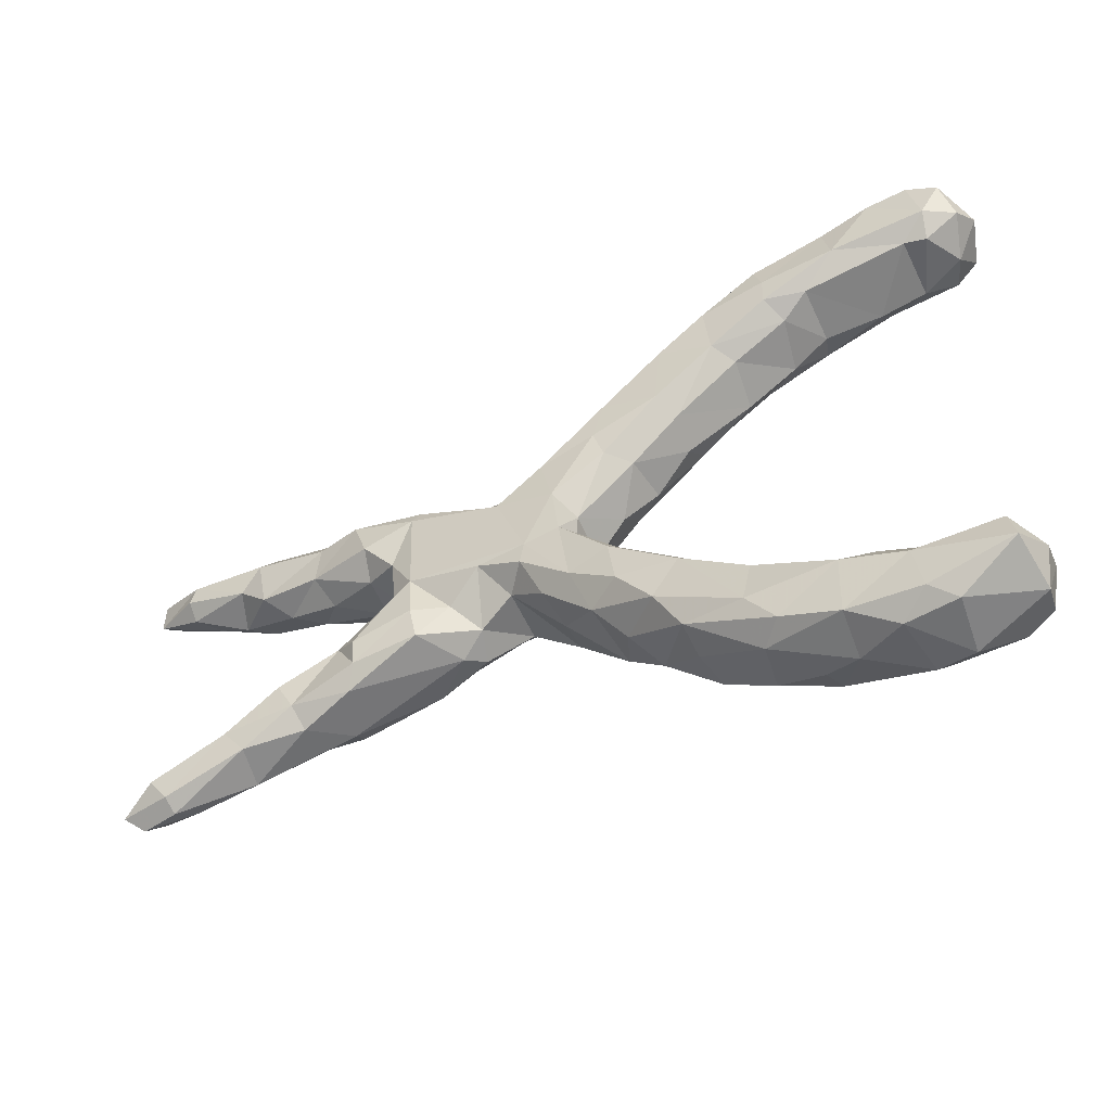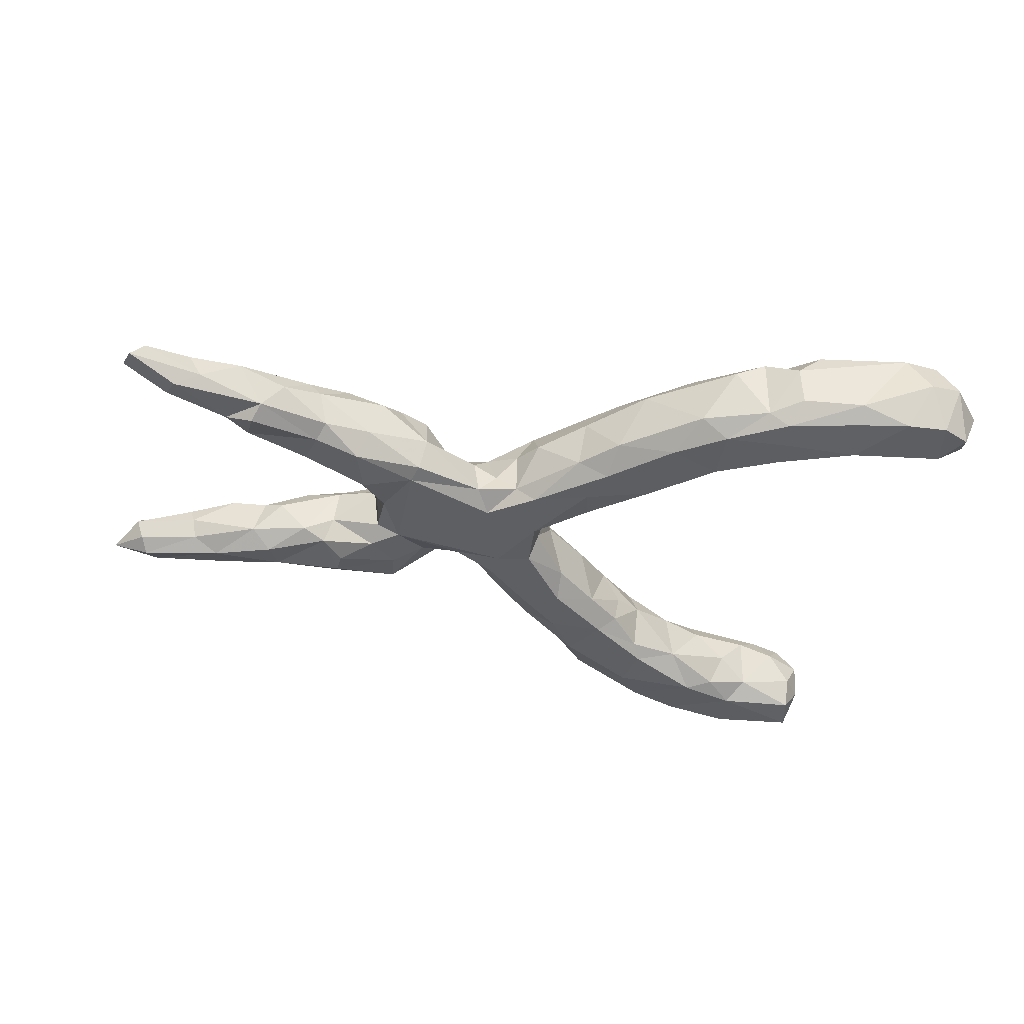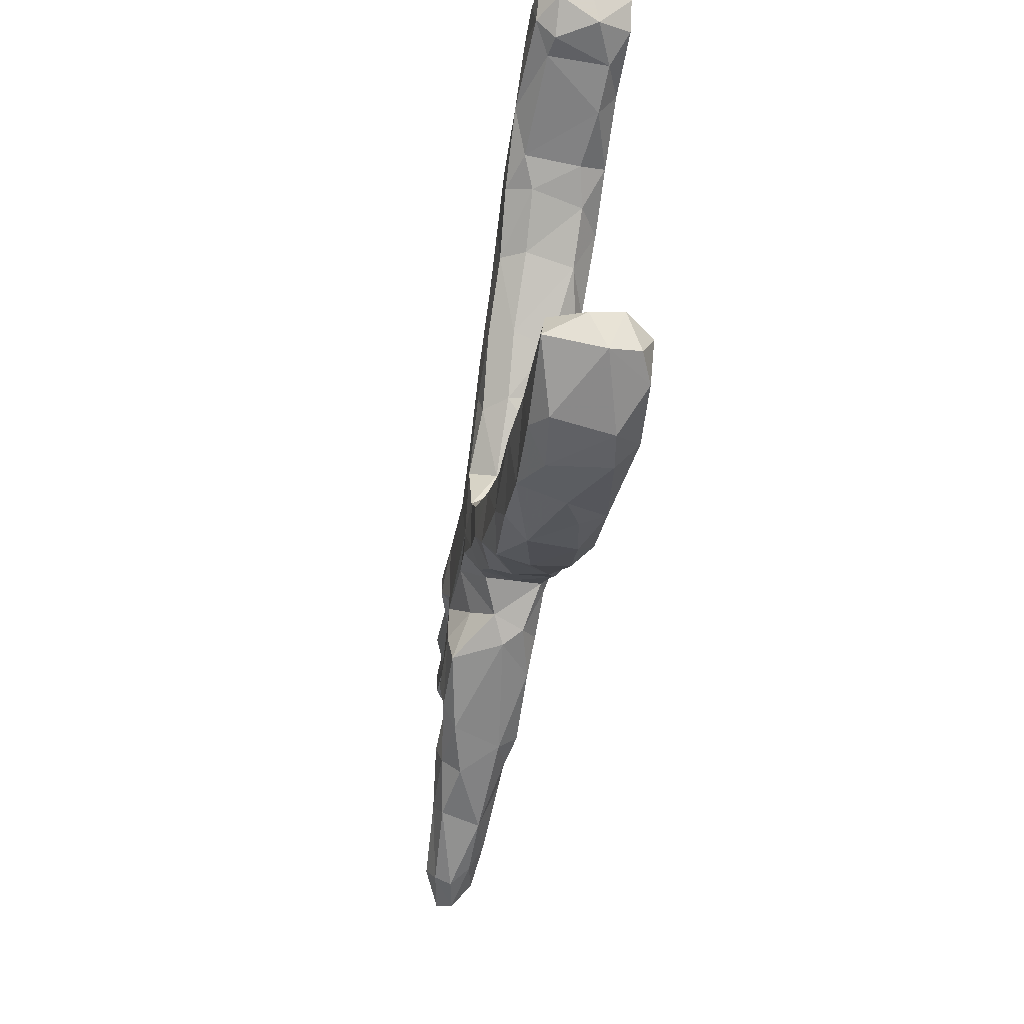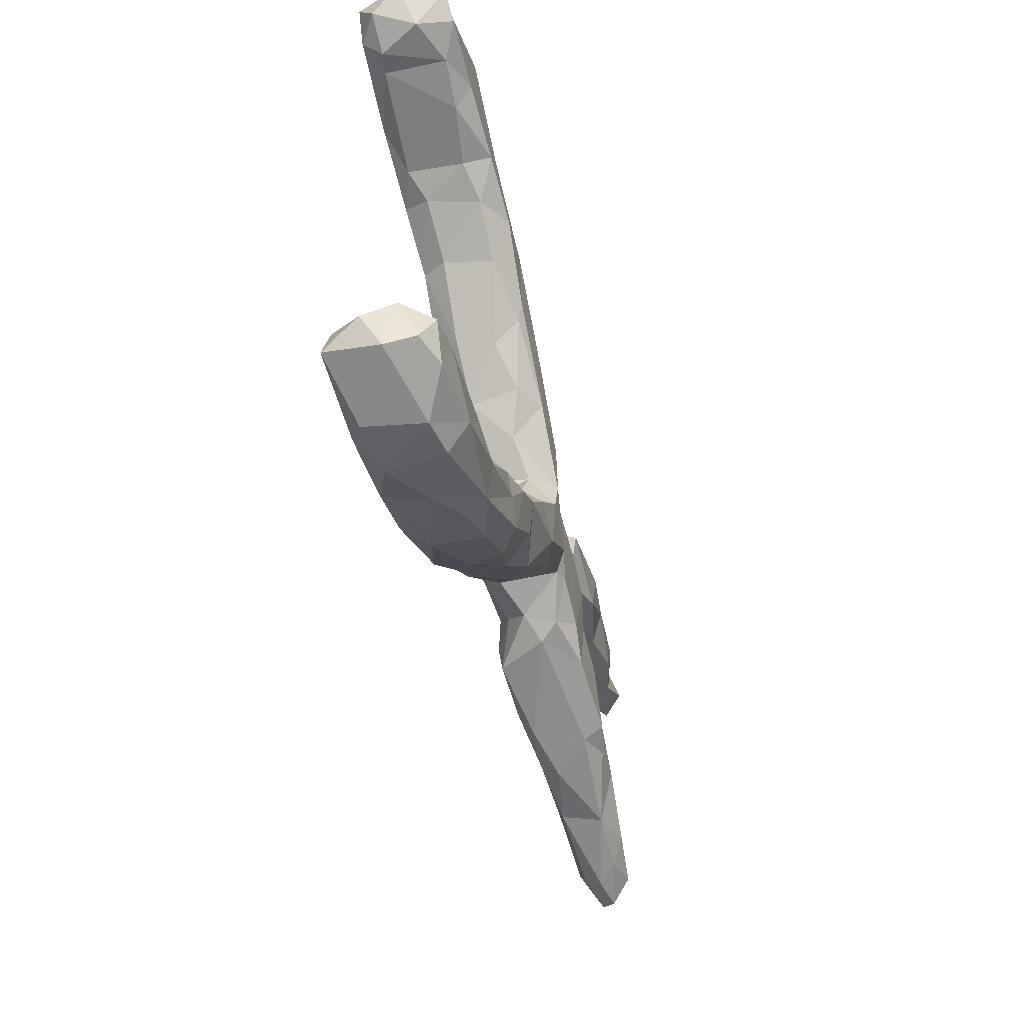
<metadata>
{"format":"obj","ext":"obj","renderer":"f3d","projection":"perspective","resolution":1024,"background":"white","views":[{"elev":-52.9,"azim":-153.3,"up":"+Y"},{"elev":-39.6,"azim":166.9,"up":"+Z"},{"elev":-49.0,"azim":-99.5,"up":"+Y"},{"elev":-49.9,"azim":-75.8,"up":"+Y"}]}
</metadata>
<code>
v 0.8514 -0.2645 -0.01171
v 0.8126 -0.2058 0.01083
v 0.8261 -0.281 0.01308
v 0.7371 -0.2612 0.03244
v 0.8004 -0.2135 -0.02067
v 0.713 -0.2259 0.05456
v 0.807 -0.2445 0.04605
v 0.8736 0.2546 0.00679
v 0.8381 0.297 0.01892
v 0.7654 -0.2672 -0.02648
v 0.7106 -0.1852 0.03859
v 0.7876 -0.2365 -0.04099
v 0.7594 0.217 0.03456
v 0.8641 0.2949 -0.003927
v 0.7624 -0.2815 0.00186
v 0.7775 0.2665 -0.03592
v 0.8355 0.2664 0.04315
v 0.6966 -0.1847 -0.02424
v 0.704 -0.174 0.00979
v 0.7336 0.277 -0.01242
v 0.7564 0.2719 0.03158
v 0.7897 0.2379 -0.03298
v 0.6198 -0.2345 -0.03503
v 0.7897 0.2137 -0.006761
v 0.6321 -0.246 0.03342
v 0.6503 -0.1973 -0.0486
v 0.701 0.1819 0.03023
v 0.6759 0.1977 -0.03491
v 0.6298 0.1583 -0.0304
v 0.6631 0.2696 0.03193
v 0.6829 0.238 0.05682
v 0.5889 -0.1773 0.06395
v 0.6286 -0.1501 0.04941
v 0.6565 0.1762 0.05684
v 0.5656 -0.1267 0.03618
v 0.5491 -0.1471 -0.05939
v 0.5855 -0.1298 -0.02638
v 0.4857 -0.1126 0.06577
v 0.6293 0.2207 -0.05564
v 0.5351 -0.1036 0.02299
v 0.5168 0.1329 -0.04581
v 0.5933 0.134 0.01085
v 0.5211 -0.1886 0.06258
v 0.6168 0.2501 -0.03607
v 0.5251 -0.1946 -0.05103
v 0.4254 -0.2037 -0.04175
v 0.5162 -0.2252 -0.01825
v 0.4629 -0.1789 0.07546
v 0.4457 -0.1029 -0.05279
v 0.4589 -0.207 0.04272
v 0.4872 -0.09142 -0.03641
v 0.5028 0.1054 0.002161
v 0.5042 0.194 -0.05376
v 0.4318 -0.08235 -0.01214
v 0.5312 0.1899 0.06976
v 0.5775 0.2578 0.007539
v 0.4927 0.2238 -0.03607
v 0.4239 -0.07602 0.04962
v 0.547 0.1337 0.04852
v 0.5076 0.2364 0.02443
v 0.5294 0.2266 0.05333
v 0.4066 -0.1253 -0.07341
v 0.4068 -0.169 -0.06568
v 0.4264 0.1864 -0.07328
v 0.4495 0.1935 0.07747
v 0.4006 0.1127 -0.07721
v 0.4109 0.07502 -0.03365
v 0.4076 -0.09849 0.07671
v 0.4188 0.09828 0.0765
v 0.3547 -0.06617 -0.07234
v 0.4183 0.07835 0.04092
v 0.3493 -0.03109 -0.04991
v 0.3576 -0.03876 0.03746
v 0.3661 0.04063 0.01204
v 0.4087 0.212 -0.0302
v 0.3192 -0.1585 0.07072
v 0.3353 -0.05837 0.07369
v 0.3441 0.1668 0.07434
v 0.3161 0.00672 0.07732
v 0.295 -0.1621 -0.06634
v 0.3512 0.0525 -0.06419
v 0.3145 0.05648 0.05413
v 0.3032 -0.1054 -0.07494
v 0.2632 -0.1188 0.07534
v 0.2521 -0.1589 0.01586
v 0.3833 0.2042 0.04935
v 0.3145 0.1424 -0.07295
v 0.2483 -0.09125 -0.04296
v 0.3081 -0.02523 -0.07325
v 0.209 -0.13 -0.005473
v 0.289 0.1424 0.07487
v 0.2269 -0.1423 0.0475
v 0.2929 0.1815 -0.004782
v 0.3046 0.1694 -0.0619
v 0.2386 0.1169 0.02706
v 0.1875 0.1207 0.008198
v 0.1765 -0.09032 0.07586
v 0.1522 0.08212 -0.07474
v 0.1859 -0.05354 -0.07067
v 0.2544 0.03498 0.07846
v 0.1446 -0.1084 -0.03167
v 0.1536 -0.09798 0.06659
v 0.1284 -0.07368 0.0864
v 0.1007 -0.05188 -0.07525
v 0.1531 0.08411 0.05461
v 0.1078 -0.09317 -0.07526
v 0.1426 0.1175 -0.01357
v 0.08089 -0.1614 -0.05129
v 0.1336 0.04627 0.07824
v 0.179 0.1212 -0.05233
v 0.0644 -0.1957 -1.147e-05
v 0.07209 -0.1656 0.07109
v 0.05112 0.05065 -0.07741
v 0.1058 0.1354 0.02972
v 0.04066 -0.04064 -0.07347
v 0.06789 0.02053 0.09137
v 0.04993 -0.04151 0.09001
v 0.1064 0.1321 -0.04574
v 0.07453 0.1841 0.02271
v 0.02303 -0.1714 -0.07471
v -0.001661 -0.2467 -0.0475
v 0.02352 -0.1678 0.08965
v 0.07201 0.1413 -0.07482
v 0.03018 0.01472 0.04891
v 0.07122 0.1296 0.08879
v -0.02899 -0.128 0.08724
v -0.01411 -0.2617 0.05658
v -0.01406 -0.07621 0.03877
v 0.02893 -0.01745 -0.03165
v -0.05711 -0.2338 -0.08047
v -0.04709 -0.3024 -0.01698
v -0.1131 -0.2259 0.08971
v -0.04455 -0.1089 -0.04374
v -0.04556 -0.1492 -0.0786
v -0.03855 0.1211 -0.06811
v -0.02617 0.06808 0.03394
v 0.02616 0.02444 -0.03268
v -0.08175 -0.3312 0.03582
v -0.151 -0.3769 -0.05978
v -0.04444 0.2401 -0.07616
v -0.1001 -0.1493 0.04532
v -0.1579 -0.2412 -0.07466
v -0.07366 0.1187 -0.02874
v -0.1141 -0.3105 -0.07725
v -0.1657 -0.3999 0.05311
v 0.007309 0.2319 -0.04391
v -0.116 -0.3053 0.08452
v -0.03181 0.1325 0.08863
v -0.1286 -0.1807 -0.04393
v -0.2027 -0.3887 0.08353
v -0.1938 -0.2363 -0.04289
v -0.1531 -0.3943 -0.006853
v -0.02296 0.1715 -0.07479
v -0.1843 -0.2823 0.09101
v -0.004455 0.2473 0.03926
v -0.08004 0.1299 0.05567
v -0.2057 -0.2434 0.01388
v -0.2682 -0.324 -0.07487
v -0.05406 0.2963 -0.04301
v -0.1687 -0.223 0.05805
v -0.17 0.2587 0.08639
v -0.1604 0.1958 -0.03348
v -0.1485 0.1829 0.03262
v -0.2523 -0.3135 0.08236
v -0.253 -0.2964 -0.05767
v -0.1572 0.2229 0.07751
v -0.2479 -0.4513 0.0485
v -0.1376 0.2101 -0.07451
v -0.2387 -0.3587 0.08672
v -0.06616 0.263 0.0884
v -0.3255 -0.4841 0.03389
v -0.2536 -0.3952 -0.07794
v -0.1002 0.3345 0.05123
v -0.258 -0.2796 0.02283
v -0.2619 -0.4629 -0.03127
v -0.2982 -0.4539 -0.07044
v -0.3514 -0.3356 -0.04083
v -0.1492 0.333 -0.0741
v -0.3512 -0.4149 0.08666
v -0.3395 -0.3312 0.04398
v -0.2417 0.2953 -0.07149
v -0.3376 -0.4729 0.07415
v -0.3851 -0.5118 0.00529
v -0.188 0.3608 0.08833
v -0.2828 0.3445 0.09208
v -0.3918 -0.4914 -0.06955
v -0.3997 -0.3959 -0.08135
v -0.1854 0.4023 -0.04212
v -0.4205 -0.3663 0.0428
v -0.5128 -0.5085 -0.07375
v -0.2454 0.4402 0.04968
v -0.2331 0.3925 -0.07559
v -0.4767 -0.5318 0.05485
v -0.2671 0.2866 -0.02969
v -0.4181 -0.3987 0.08308
v -0.2557 0.2747 0.05624
v -0.3461 0.438 0.08506
v -0.4646 -0.5309 -0.04083
v -0.4786 -0.3749 -0.003908
v -0.4513 -0.3877 -0.06402
v -0.3462 0.4066 -0.08134
v -0.3442 0.3559 -0.07896
v -0.4923 -0.4922 0.09027
v -0.5329 -0.3941 0.05314
v -0.2974 0.4532 -0.05025
v -0.5385 -0.5382 0.04512
v -0.5014 -0.4307 -0.07749
v -0.5774 -0.4284 0.08647
v -0.2998 0.4514 0.07088
v -0.3428 0.3317 0.05636
v -0.3623 0.3396 -0.03457
v -0.3321 0.4528 -0.07631
v -0.3534 0.4876 -0.03875
v -0.5513 -0.5327 -0.05035
v -0.5321 -0.3981 -0.04424
v -0.639 -0.4267 -0.07104
v -0.605 -0.5026 0.0807
v -0.4085 0.3599 0.04164
v -0.352 0.4867 0.0378
v -0.3944 0.384 0.08844
v -0.6037 -0.4018 0.0389
v -0.4115 0.3662 -0.05615
v -0.6379 -0.4427 0.08166
v -0.5139 0.4911 0.08981
v -0.3977 0.4864 0.07735
v -0.4595 0.5105 -0.04904
v -0.6527 -0.4924 0.06051
v -0.6417 -0.4092 -0.01807
v -0.6508 -0.4827 -0.07932
v -0.5061 0.379 0.05519
v -0.6728 -0.4345 0.03519
v -0.6599 -0.5068 0.01173
v -0.6769 -0.4533 -0.01817
v -0.4583 0.483 -0.07448
v -0.4733 0.4115 -0.08339
v -0.5192 0.4173 0.08479
v -0.5458 0.505 -0.07872
v -0.5875 0.5434 -0.004442
v -0.5877 0.3998 -0.04754
v -0.5512 0.5281 0.06326
v -0.586 0.3995 0.05898
v -0.6388 0.4287 0.08579
v -0.6161 0.5103 -0.07849
v -0.6608 0.4056 0.02757
v -0.6256 0.396 -0.04098
v -0.668 0.4836 -0.07393
v -0.6182 0.5146 0.07094
v -0.6347 0.4285 -0.07516
v -0.6785 0.465 0.08106
v -0.7037 0.4671 0.003255
v -0.6846 0.4318 -0.0437
v -0.6499 0.5273 0.01079
f 61 60 65
f 13 31 34
f 238 252 247
f 161 184 185
f 210 185 220
f 218 220 230
f 230 220 236
f 241 230 236
f 236 242 241
f 244 242 249
f 34 31 55
f 55 31 61
f 55 61 65
f 184 173 191
f 184 191 209
f 184 209 197
f 184 197 185
f 185 197 220
f 236 220 197
f 236 197 224
f 236 224 242
f 224 247 242
f 249 242 247
f 249 247 252
f 197 209 219
f 197 219 225
f 225 219 240
f 197 225 224
f 225 240 224
f 224 240 247
f 247 240 238
f 63 80 83
f 62 63 83
f 45 46 63
f 49 45 63
f 26 45 36
f 45 26 23
f 26 10 23
f 12 10 26
f 115 134 133
f 115 120 134
f 108 101 111
f 63 46 80
f 45 47 46
f 23 47 45
f 133 134 149
f 106 108 120
f 134 142 149
f 134 120 130
f 108 121 120
f 108 111 121
f 149 142 151
f 130 142 134
f 130 120 121
f 130 144 142
f 121 144 130
f 121 131 144
f 165 142 158
f 151 142 165
f 162 163 196
f 114 105 107
f 100 95 96
f 143 156 163
f 100 96 105
f 79 74 82
f 74 71 82
f 136 156 143
f 124 136 137
f 58 54 73
f 40 58 38
f 35 40 38
f 124 129 128
f 32 35 38
f 35 33 37
f 11 19 33
f 6 11 33
f 2 19 11
f 90 102 101
f 90 92 102
f 25 6 32
f 6 2 11
f 6 7 2
f 4 7 6
f 111 101 112
f 101 102 112
f 85 76 92
f 50 85 46
f 50 76 85
f 25 43 50
f 52 71 67
f 67 71 74
f 74 73 72
f 54 72 73
f 35 37 40
f 19 37 33
f 90 85 92
f 1 2 7
f 7 3 1
f 31 21 30
f 13 21 31
f 13 17 21
f 32 6 33
f 32 33 35
f 117 124 128
f 68 58 73
f 73 74 79
f 77 73 79
f 43 38 48
f 48 38 68
f 92 84 97
f 92 97 102
f 97 103 102
f 103 117 122
f 126 117 128
f 103 116 117
f 68 38 58
f 68 73 77
f 77 79 84
f 79 100 84
f 84 100 97
f 97 100 109
f 103 97 109
f 103 109 116
f 117 116 124
f 109 100 105
f 109 125 116
f 124 116 136
f 136 116 148
f 136 148 156
f 79 82 100
f 109 105 125
f 148 116 125
f 13 8 17
f 209 205 219
f 191 205 209
f 61 56 60
f 30 56 61
f 31 30 61
f 13 34 27
f 24 13 27
f 249 252 250
f 173 188 191
f 65 60 86
f 244 249 250
f 251 244 250
f 173 159 188
f 60 75 86
f 42 34 59
f 42 27 34
f 245 241 244
f 20 44 30
f 211 210 218
f 194 196 210
f 78 93 91
f 78 86 93
f 59 71 52
f 52 42 59
f 95 93 96
f 91 93 95
f 57 75 60
f 222 218 230
f 165 158 177
f 142 172 158
f 144 172 142
f 144 131 139
f 177 158 187
f 144 139 172
f 177 187 200
f 158 172 187
f 172 139 176
f 200 187 207
f 172 176 187
f 176 139 175
f 215 207 216
f 200 207 215
f 187 186 207
f 176 186 187
f 176 175 186
f 216 207 229
f 207 190 229
f 186 198 190
f 190 214 229
f 243 248 246
f 243 237 248
f 237 235 248
f 100 82 95
f 125 114 119
f 59 34 55
f 71 69 82
f 82 69 91
f 82 91 95
f 105 114 125
f 148 125 170
f 166 156 148
f 166 148 161
f 156 166 163
f 163 166 196
f 71 59 69
f 69 78 91
f 125 119 155
f 148 170 161
f 196 166 161
f 59 55 69
f 55 65 69
f 69 65 78
f 125 155 170
f 170 155 173
f 161 170 184
f 161 185 196
f 196 185 210
f 210 220 218
f 241 242 244
f 65 86 78
f 184 170 173
f 234 235 237
f 234 201 235
f 178 192 188
f 44 53 57
f 39 53 44
f 39 29 53
f 28 29 39
f 246 248 251
f 235 239 248
f 235 222 239
f 201 202 235
f 202 222 235
f 201 192 202
f 181 202 192
f 159 178 188
f 159 140 178
f 75 64 94
f 75 57 64
f 53 64 57
f 29 41 53
f 248 245 251
f 202 211 222
f 202 181 211
f 192 178 181
f 178 168 181
f 178 140 168
f 159 146 140
f 94 64 87
f 64 66 87
f 64 41 66
f 53 41 64
f 181 162 194
f 168 162 181
f 140 153 168
f 146 123 140
f 118 123 146
f 94 87 110
f 41 67 66
f 153 135 168
f 140 123 153
f 98 123 118
f 110 98 118
f 87 98 110
f 66 81 87
f 66 67 81
f 67 74 81
f 143 162 168
f 135 143 168
f 153 113 135
f 123 113 153
f 98 113 123
f 186 190 207
f 149 151 157
f 121 111 127
f 121 127 131
f 157 151 174
f 180 174 177
f 183 171 182
f 30 21 20
f 240 219 226
f 240 226 238
f 8 9 17
f 17 9 21
f 182 203 193
f 193 203 206
f 206 203 217
f 232 206 217
f 217 223 227
f 217 203 208
f 217 208 223
f 227 223 231
f 203 182 179
f 179 195 203
f 195 208 203
f 195 204 208
f 208 221 223
f 223 221 231
f 195 189 204
f 208 204 221
f 167 145 150
f 167 150 182
f 150 169 182
f 182 169 179
f 195 180 189
f 145 147 150
f 165 177 174
f 139 138 152
f 199 177 200
f 189 177 199
f 152 175 139
f 200 215 199
f 152 167 175
f 215 216 228
f 175 167 171
f 228 216 233
f 175 183 186
f 229 232 233
f 238 237 243
f 226 237 238
f 226 234 237
f 212 234 226
f 213 212 226
f 205 212 213
f 205 192 212
f 188 192 205
f 28 39 44
f 16 28 44
f 212 201 234
f 212 192 201
f 151 165 174
f 131 138 139
f 216 229 233
f 186 183 198
f 229 214 232
f 198 214 190
f 87 89 98
f 81 89 87
f 74 72 81
f 135 137 143
f 113 137 135
f 98 104 113
f 89 104 98
f 81 72 89
f 113 104 115
f 89 99 104
f 89 88 99
f 70 89 72
f 113 115 137
f 137 115 129
f 88 90 99
f 89 83 88
f 89 70 83
f 62 83 70
f 49 62 70
f 36 49 51
f 49 36 45
f 37 36 51
f 37 26 36
f 37 18 26
f 129 115 133
f 104 120 115
f 104 106 120
f 101 108 106
f 104 99 106
f 99 101 106
f 90 101 99
f 80 90 88
f 83 80 88
f 49 63 62
f 47 25 50
f 4 6 25
f 15 4 25
f 25 32 43
f 179 169 164
f 179 164 180
f 179 180 195
f 145 138 147
f 147 154 150
f 150 154 169
f 169 154 164
f 164 174 180
f 138 127 147
f 154 160 164
f 164 160 174
f 127 132 147
f 154 147 132
f 132 160 154
f 127 122 132
f 127 112 122
f 122 126 132
f 126 141 132
f 132 141 160
f 50 43 48
f 50 48 76
f 76 84 92
f 102 103 112
f 112 103 122
f 122 117 126
f 126 128 141
f 43 32 38
f 76 48 68
f 76 68 77
f 76 77 84
f 3 4 15
f 3 7 4
f 160 149 157
f 160 141 149
f 111 112 127
f 160 157 174
f 131 127 138
f 152 138 145
f 152 145 167
f 204 215 221
f 189 199 204
f 221 228 231
f 167 182 171
f 231 228 233
f 183 182 193
f 233 232 231
f 227 231 232
f 232 217 227
f 198 206 214
f 193 206 198
f 198 183 193
f 21 9 20
f 9 14 20
f 14 16 20
f 14 8 16
f 8 14 9
f 219 213 226
f 30 44 56
f 189 180 177
f 204 199 215
f 221 215 228
f 183 175 171
f 206 232 214
f 114 107 118
f 105 96 107
f 96 110 107
f 143 163 162
f 137 136 143
f 129 124 137
f 58 51 54
f 51 49 54
f 58 40 51
f 40 37 51
f 19 18 37
f 5 12 18
f 5 18 19
f 2 5 19
f 1 5 2
f 128 129 133
f 12 1 10
f 5 1 12
f 141 128 133
f 80 85 90
f 80 46 85
f 47 50 46
f 23 25 47
f 15 23 10
f 15 25 23
f 10 3 15
f 10 1 3
f 141 133 149
f 107 110 118
f 54 70 72
f 54 49 70
f 12 26 18
f 20 16 44
f 93 94 110
f 181 194 211
f 239 245 248
f 75 94 93
f 246 251 250
f 22 28 16
f 28 22 24
f 252 243 246
f 8 22 16
f 114 118 119
f 194 162 196
f 41 52 67
f 93 110 96
f 119 118 146
f 119 146 155
f 41 42 52
f 155 146 159
f 211 194 210
f 211 218 222
f 239 222 230
f 239 230 241
f 245 239 241
f 245 244 251
f 29 27 42
f 29 42 41
f 86 75 93
f 155 159 173
f 24 27 28
f 28 27 29
f 60 56 57
f 252 246 250
f 56 44 57
f 188 205 191
f 219 205 213
f 238 243 252
f 8 13 24
f 22 8 24

</code>
